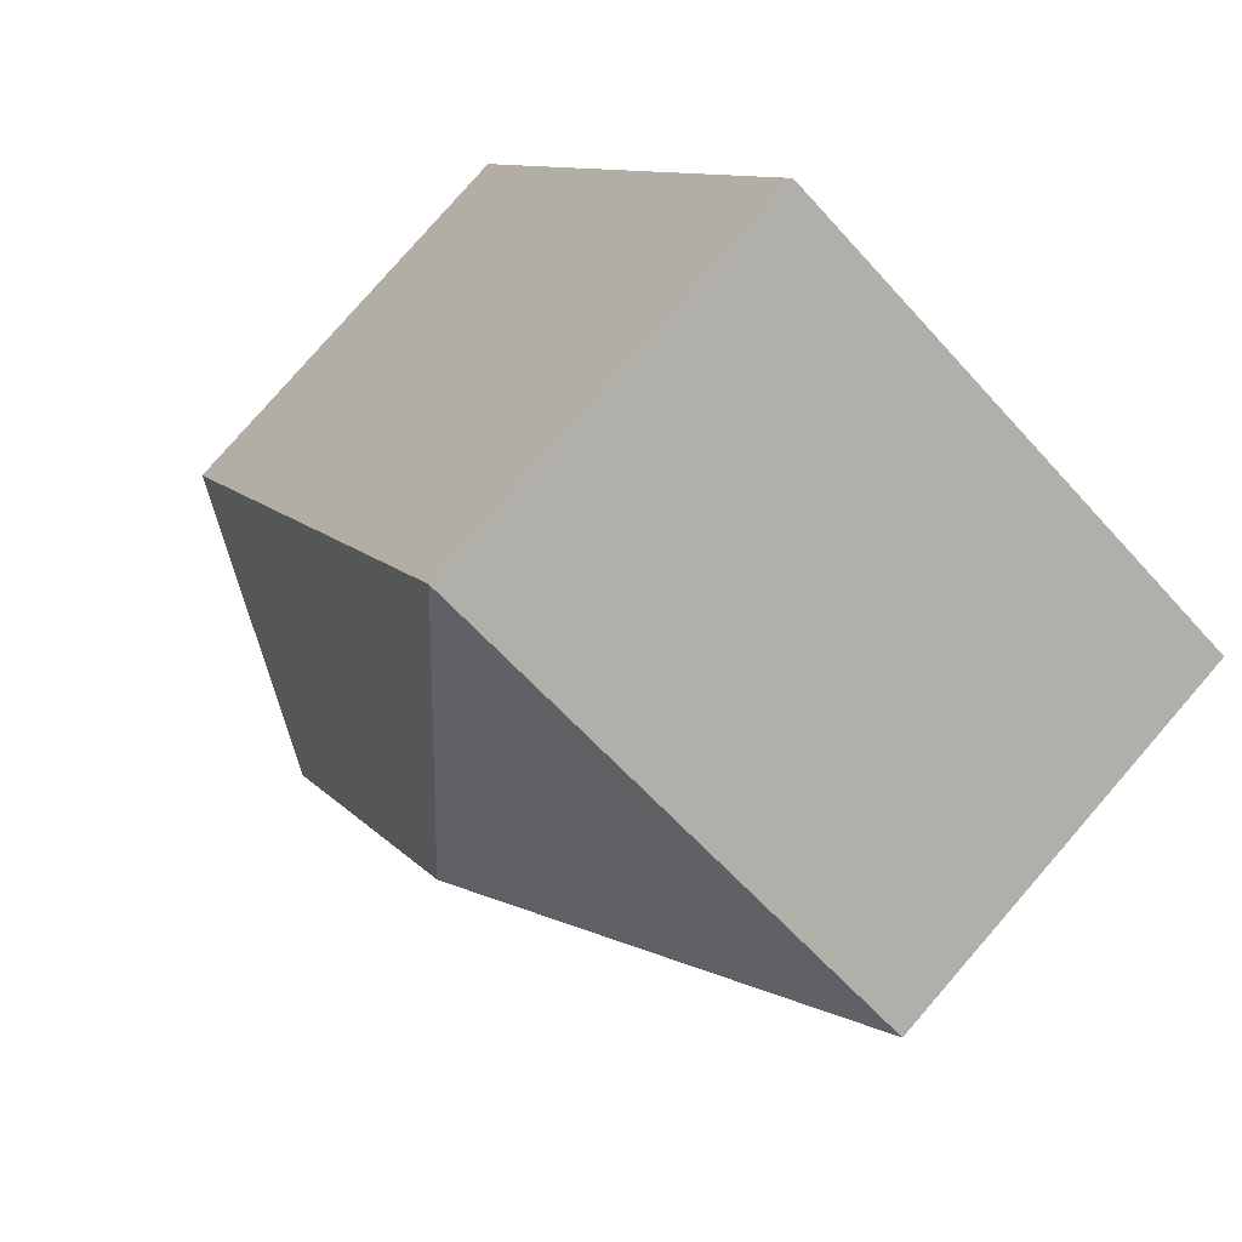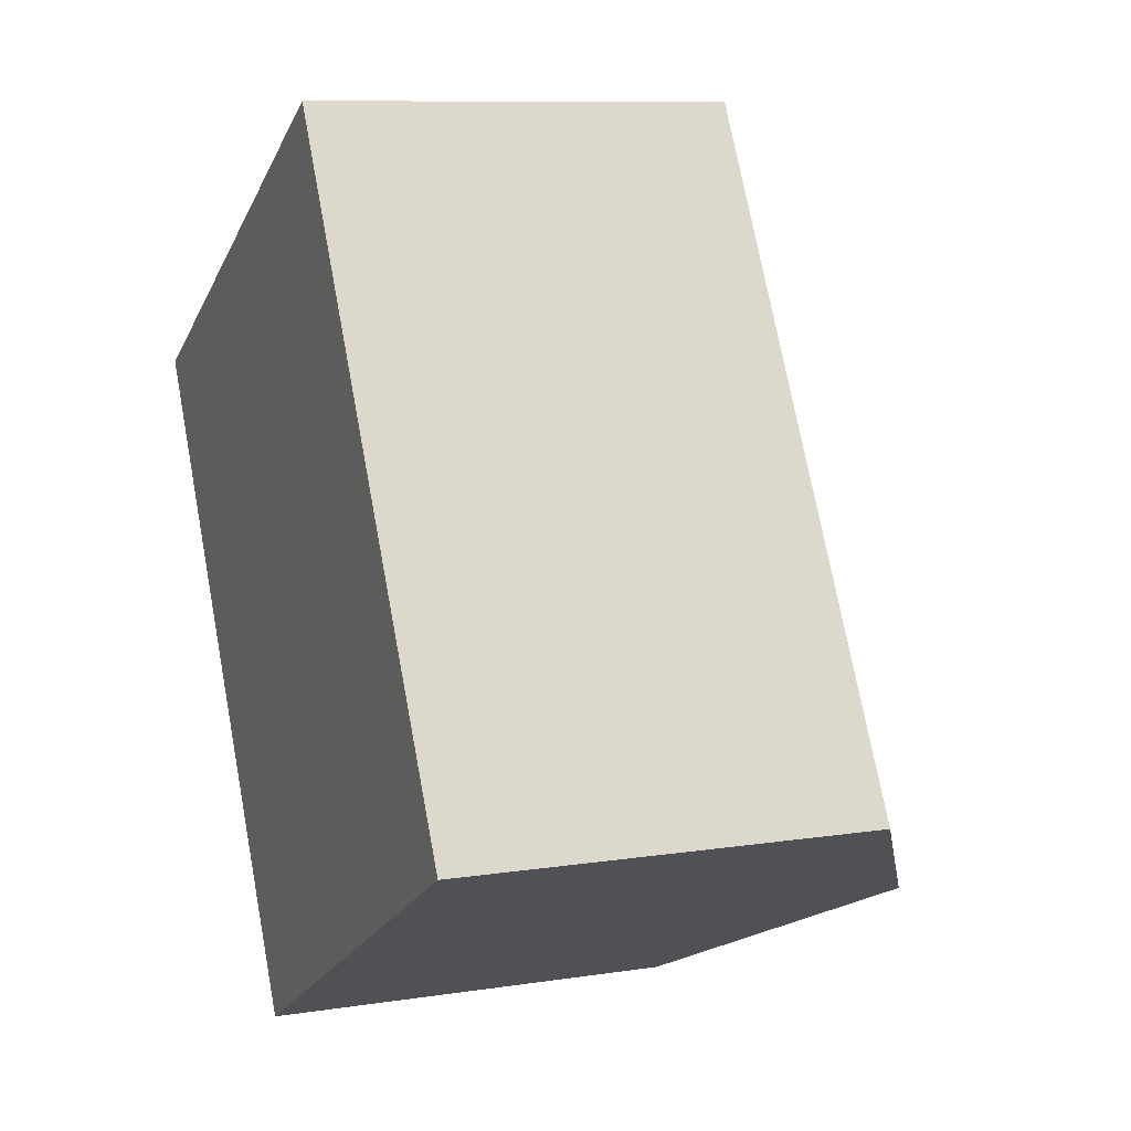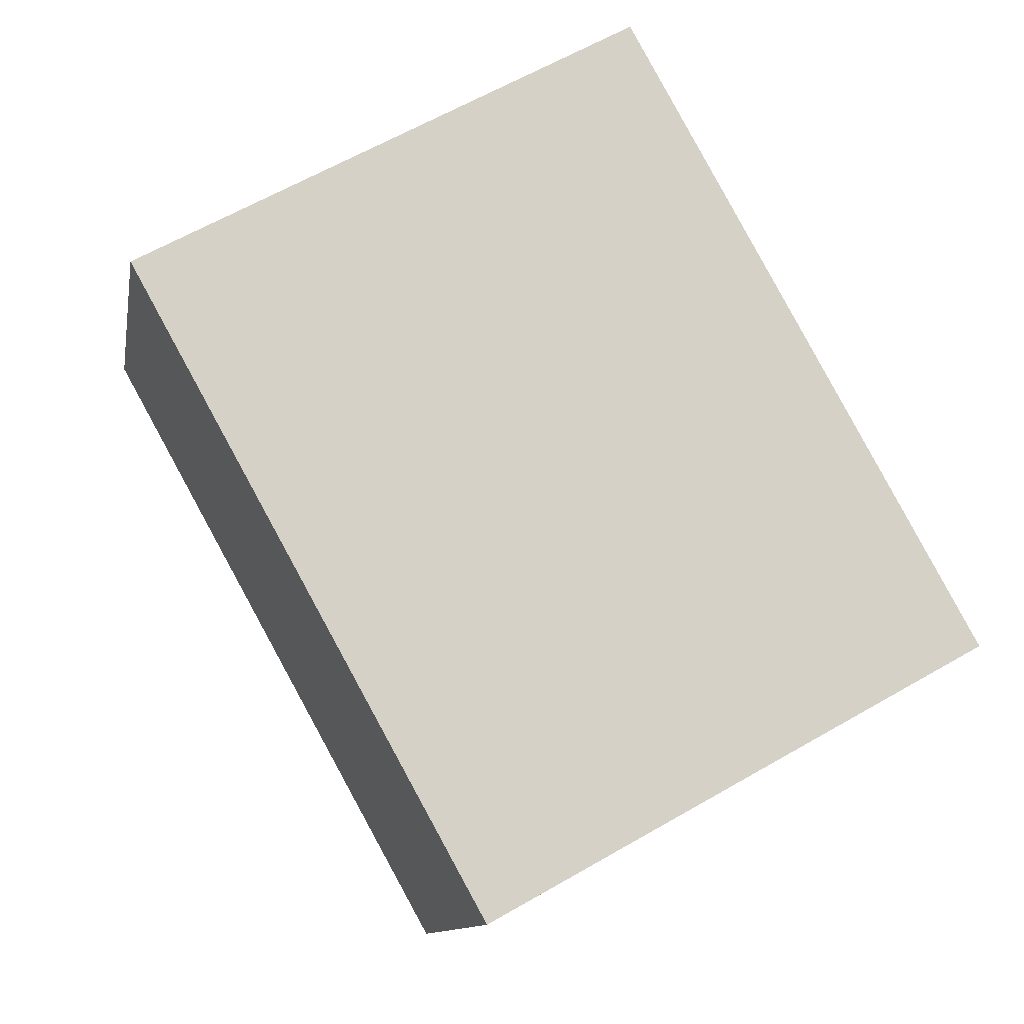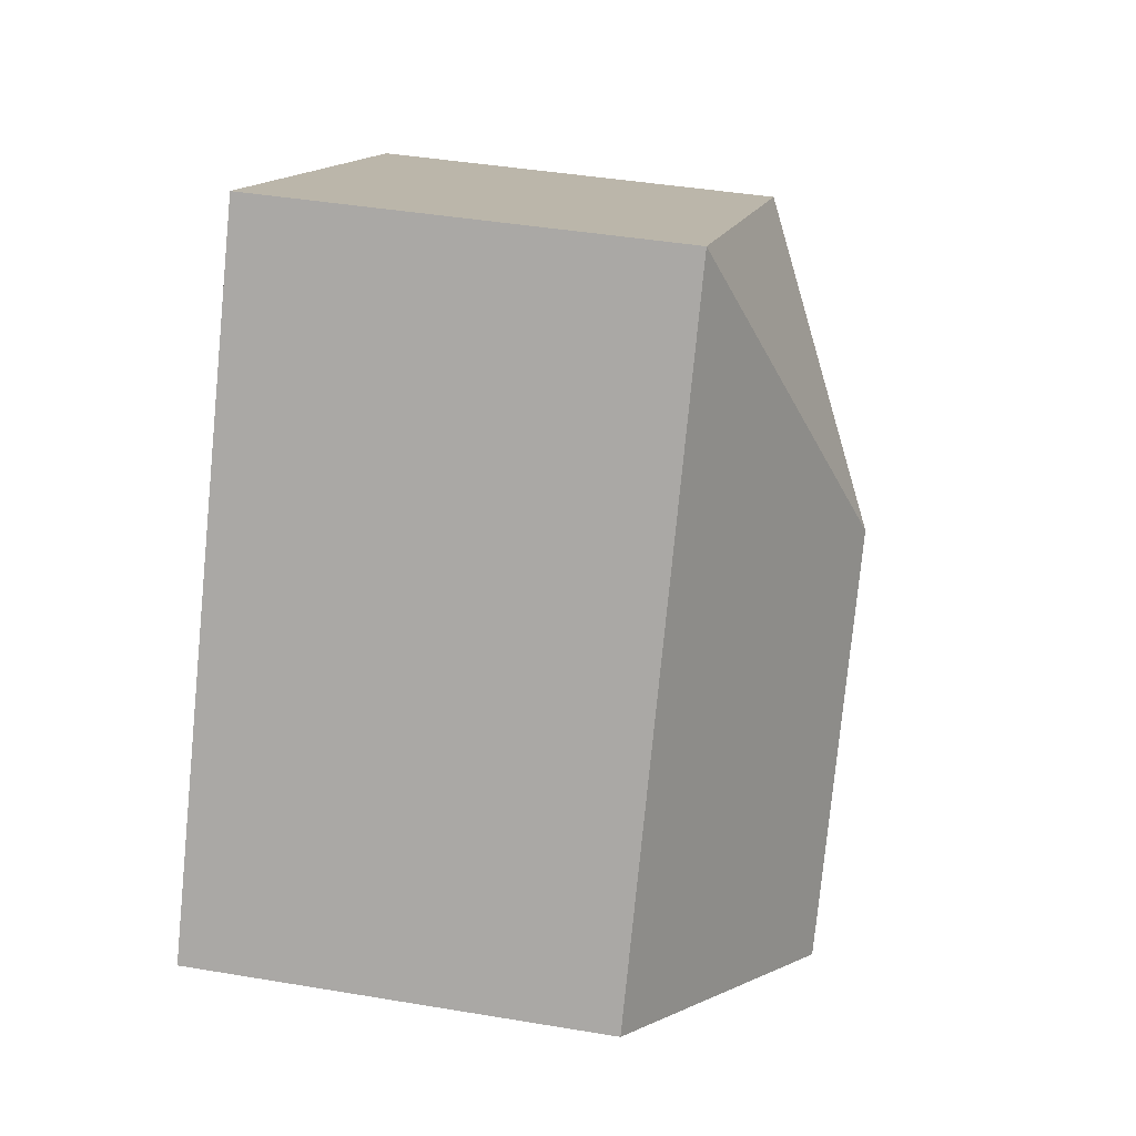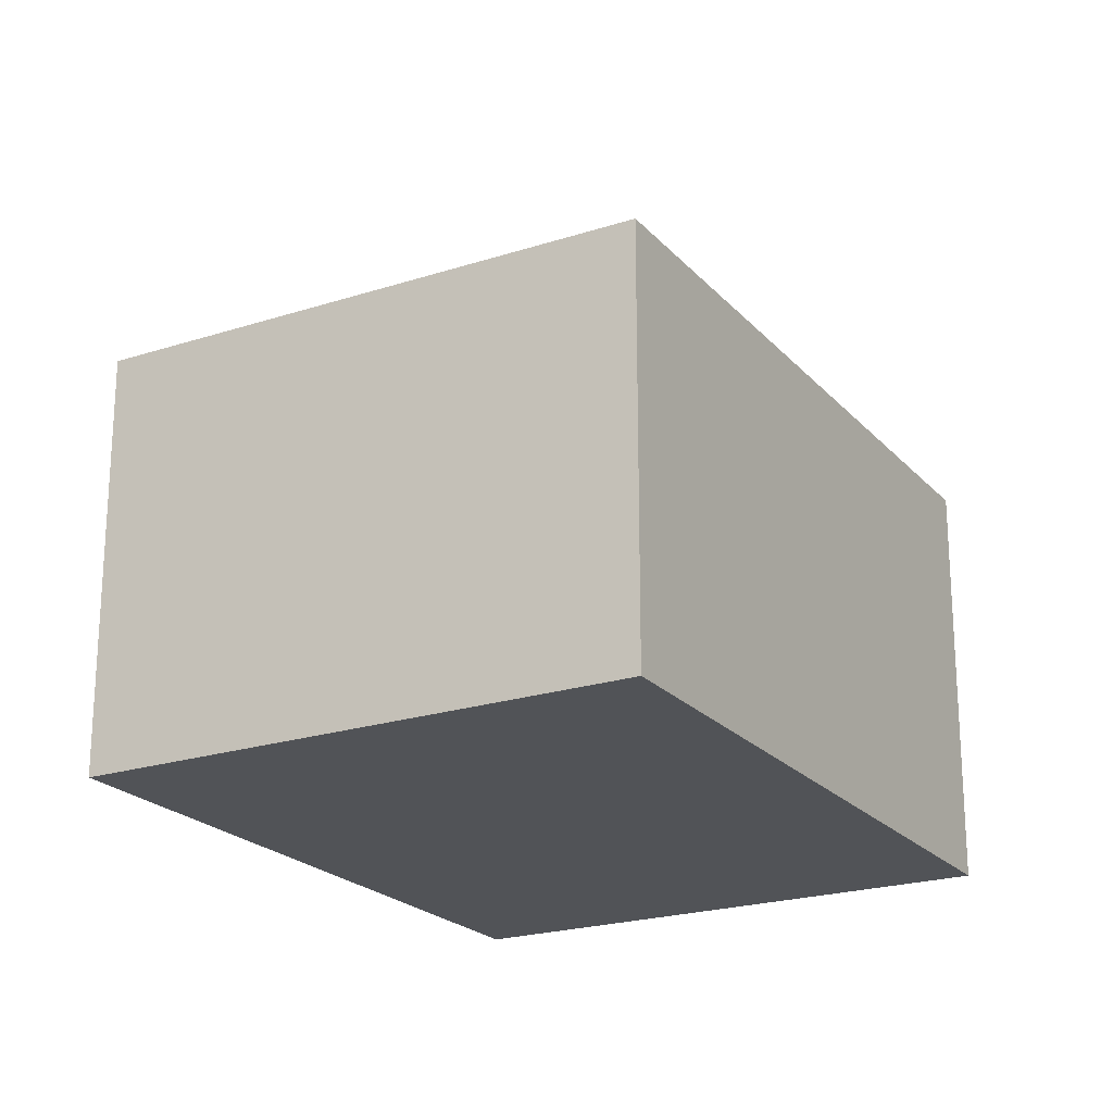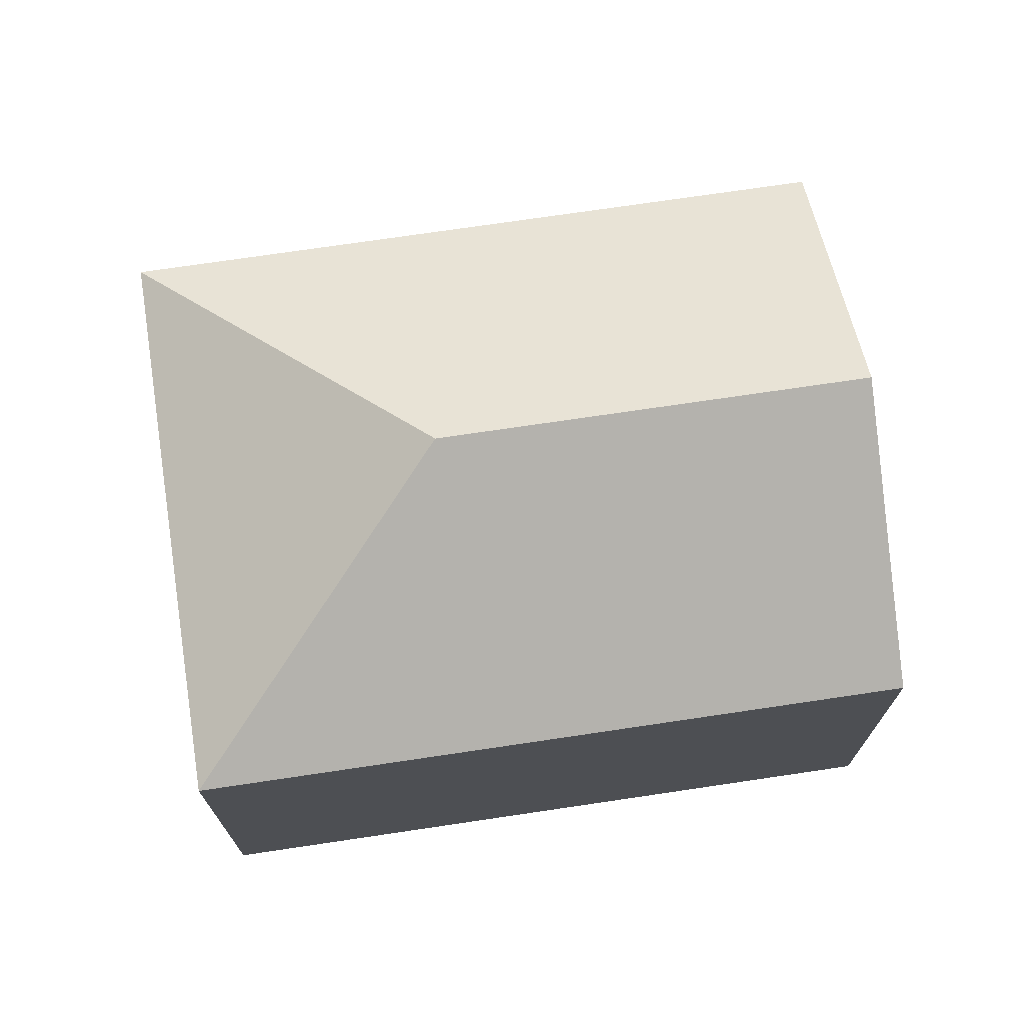
<metadata>
{"format":"obj","ext":"obj","renderer":"f3d","projection":"perspective","resolution":1024,"background":"white","views":[{"elev":79.8,"azim":-139.0,"up":"+Z"},{"elev":9.5,"azim":67.8,"up":"+Z"},{"elev":-11.1,"azim":-9.8,"up":"+Z"},{"elev":41.7,"azim":101.5,"up":"+Z"},{"elev":-21.8,"azim":0.6,"up":"+Y"},{"elev":73.1,"azim":52.5,"up":"+Y"}]}
</metadata>
<code>
v  3.708 3.538 -3.05
v  3.077 2.604 1.709
v  5.246 2.604 -2.196
v  2.393 3.538 -0.684
v  0 2.604 1.594e-16
v  2.17 2.604 -3.905
v  2.17 2.391e-16 -3.905
v  0 0 0
v  3.077 -1.046e-16 1.709
v  5.246 1.345e-16 -2.196
v  3.708 1.868e-16 -3.05
g defaultobject
f 1 2 3
f 2 1 4
f 5 1 6
f 1 5 4
f 4 5 2
f 7 5 6
f 5 7 8
f 8 2 5
f 2 8 9
f 9 3 2
f 3 9 10
f 3 6 1
f 6 3 7
f 7 3 11
f 11 3 10
f 7 9 8
f 9 7 11
f 9 11 10

</code>
